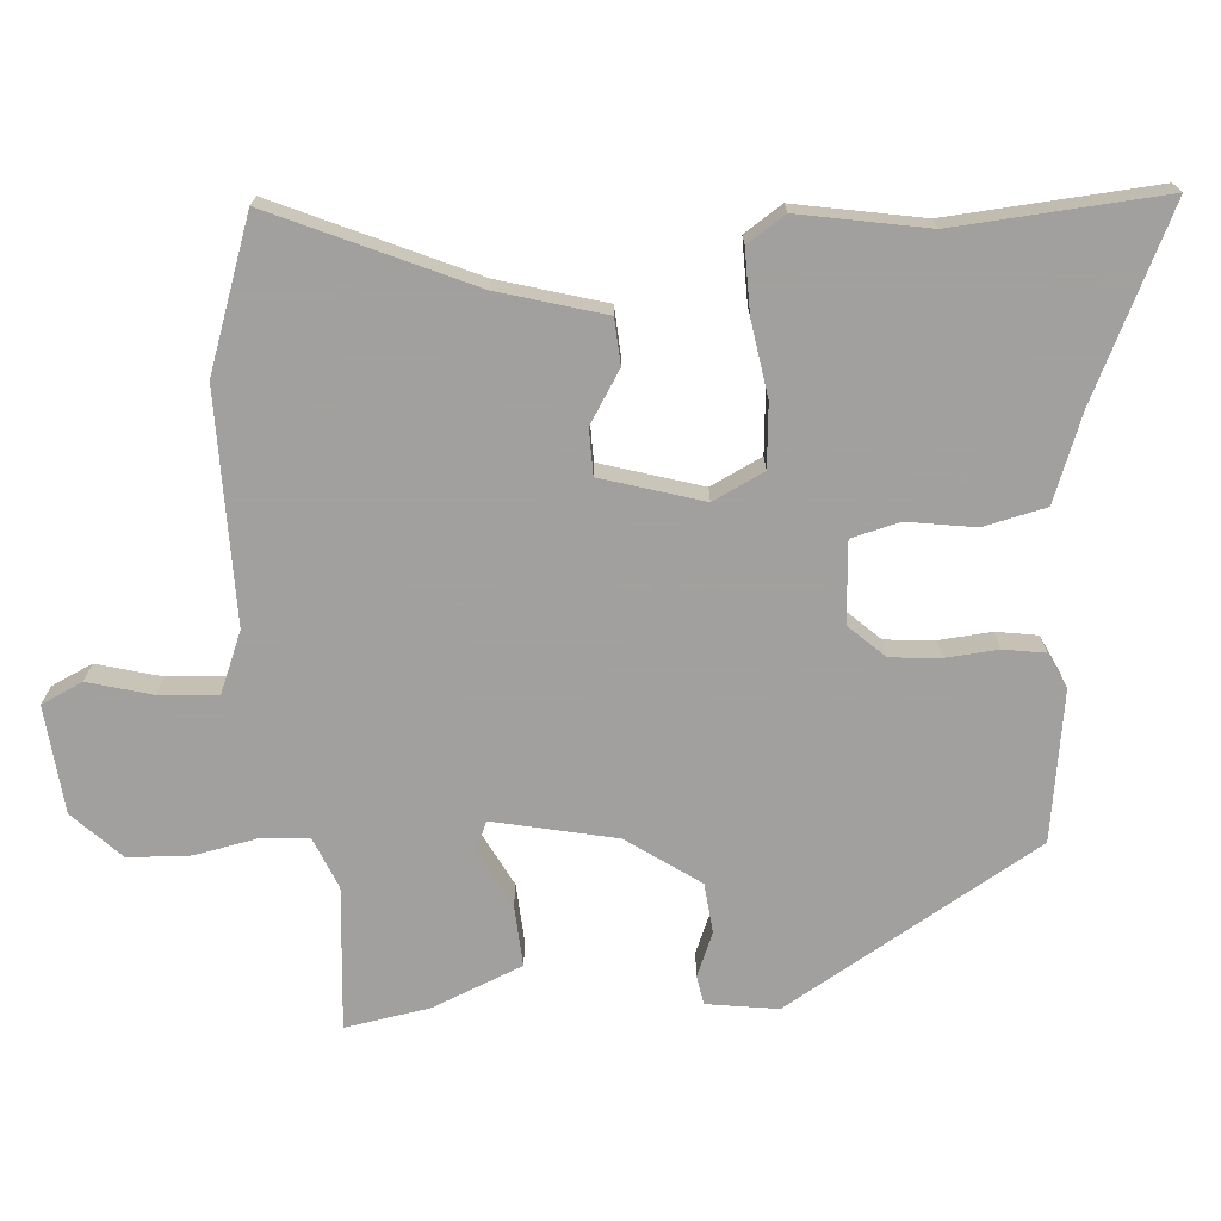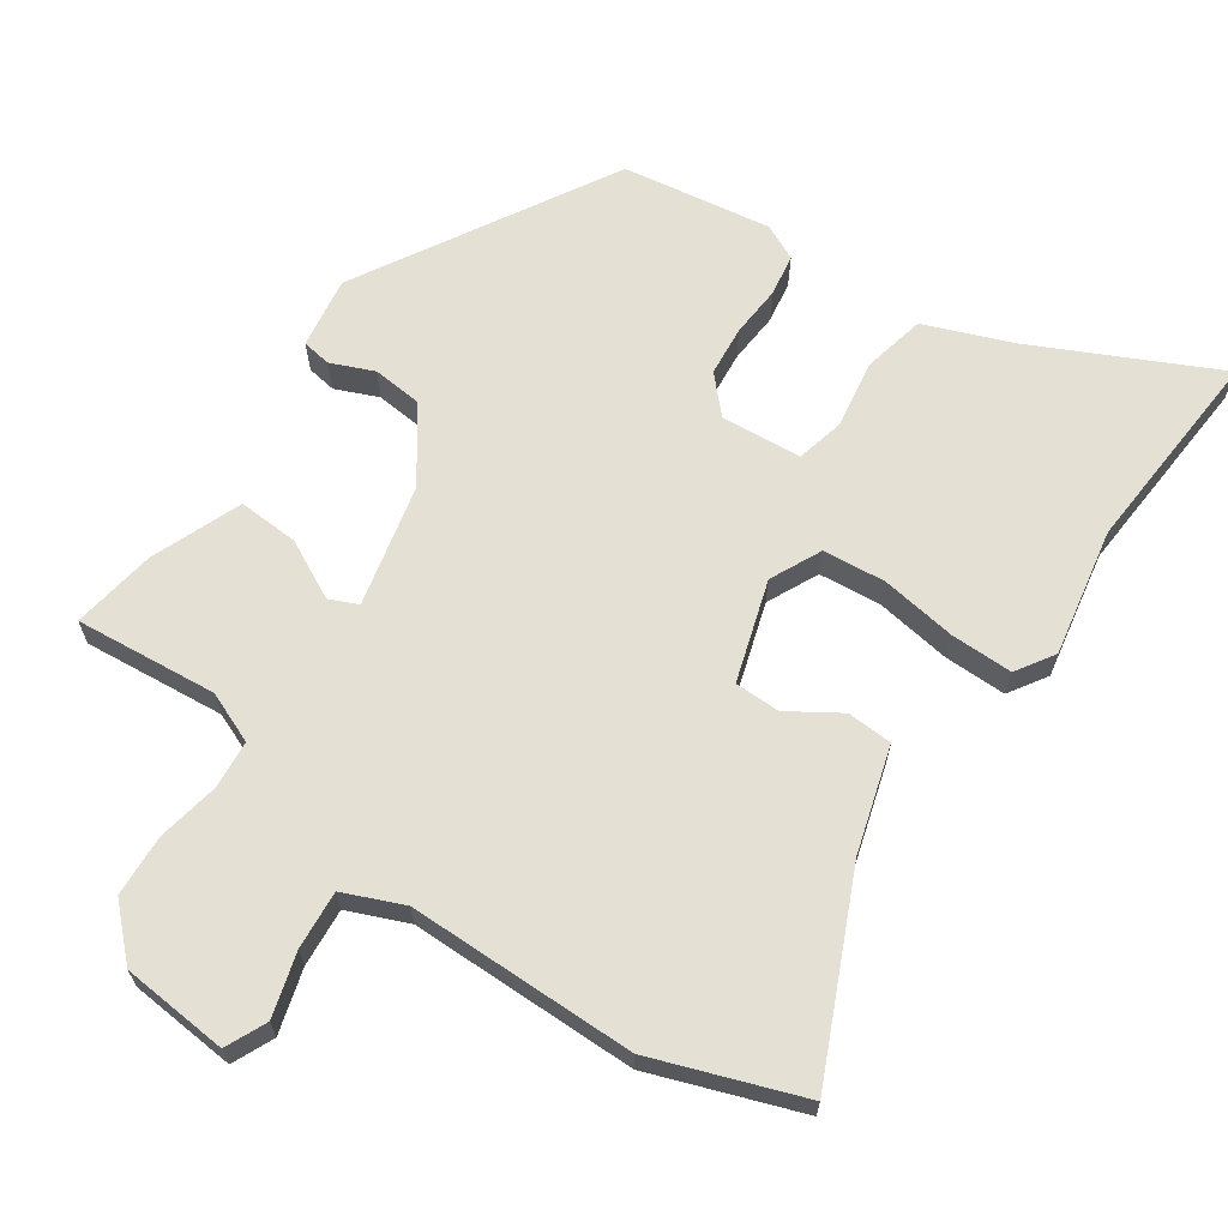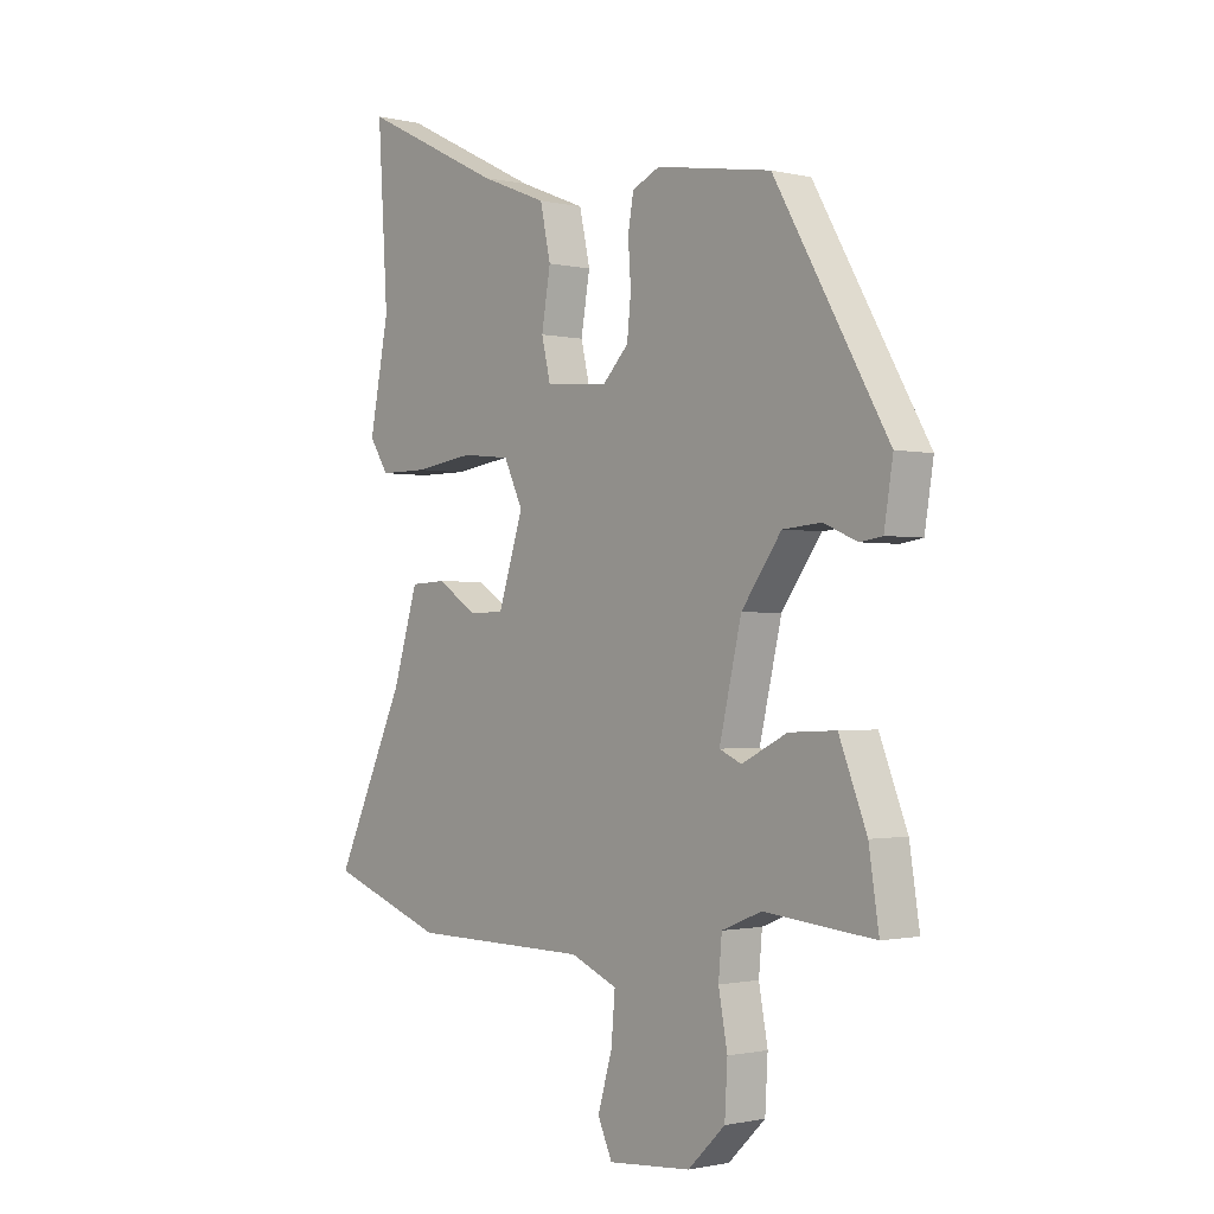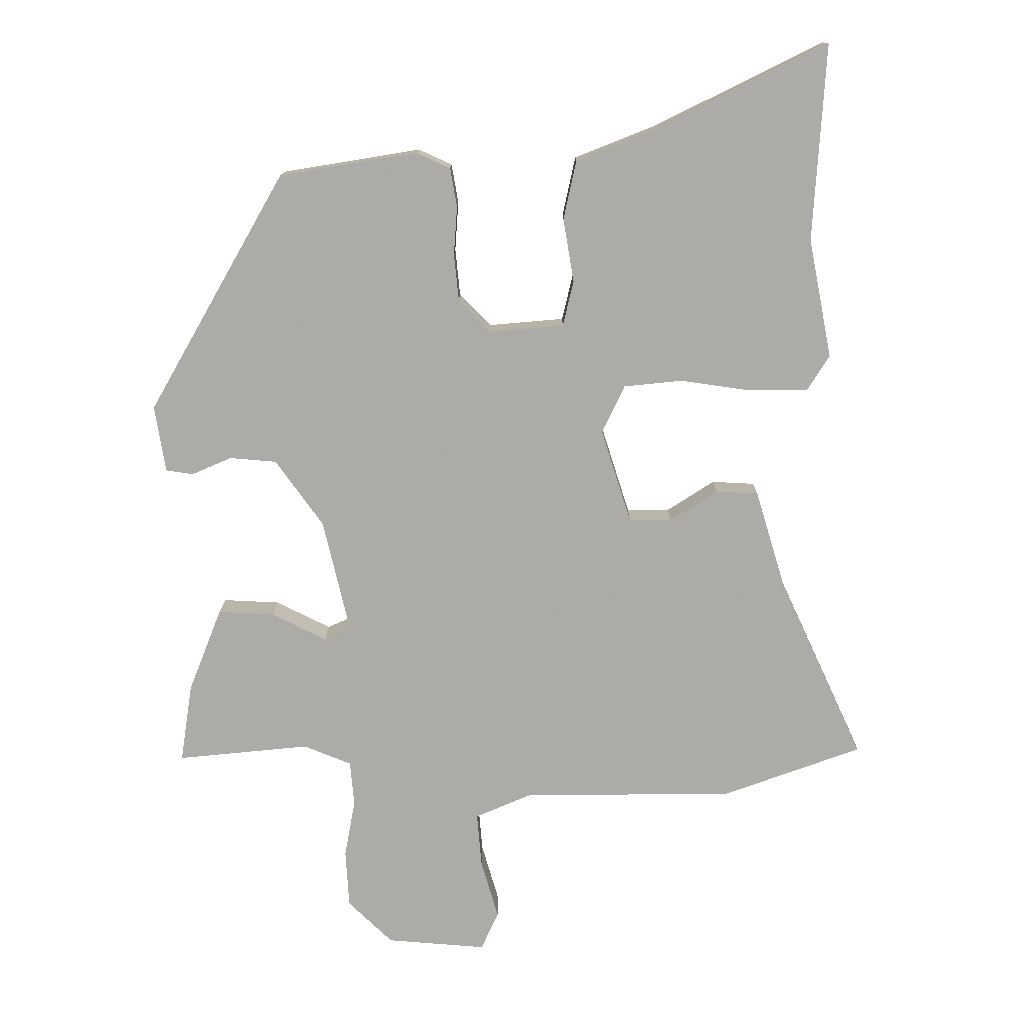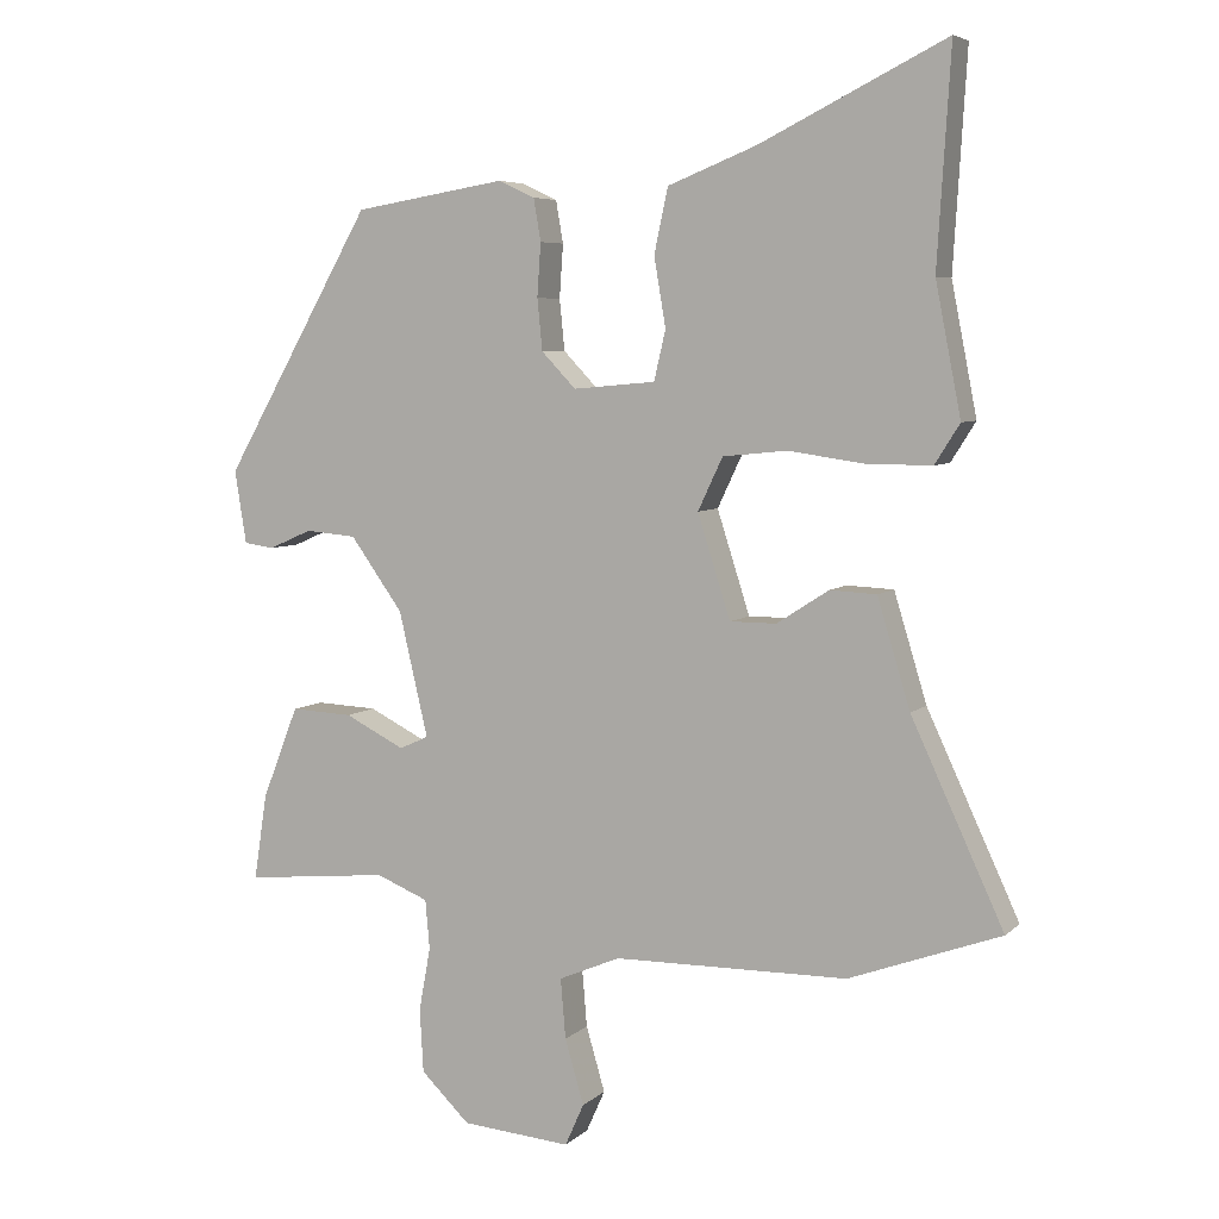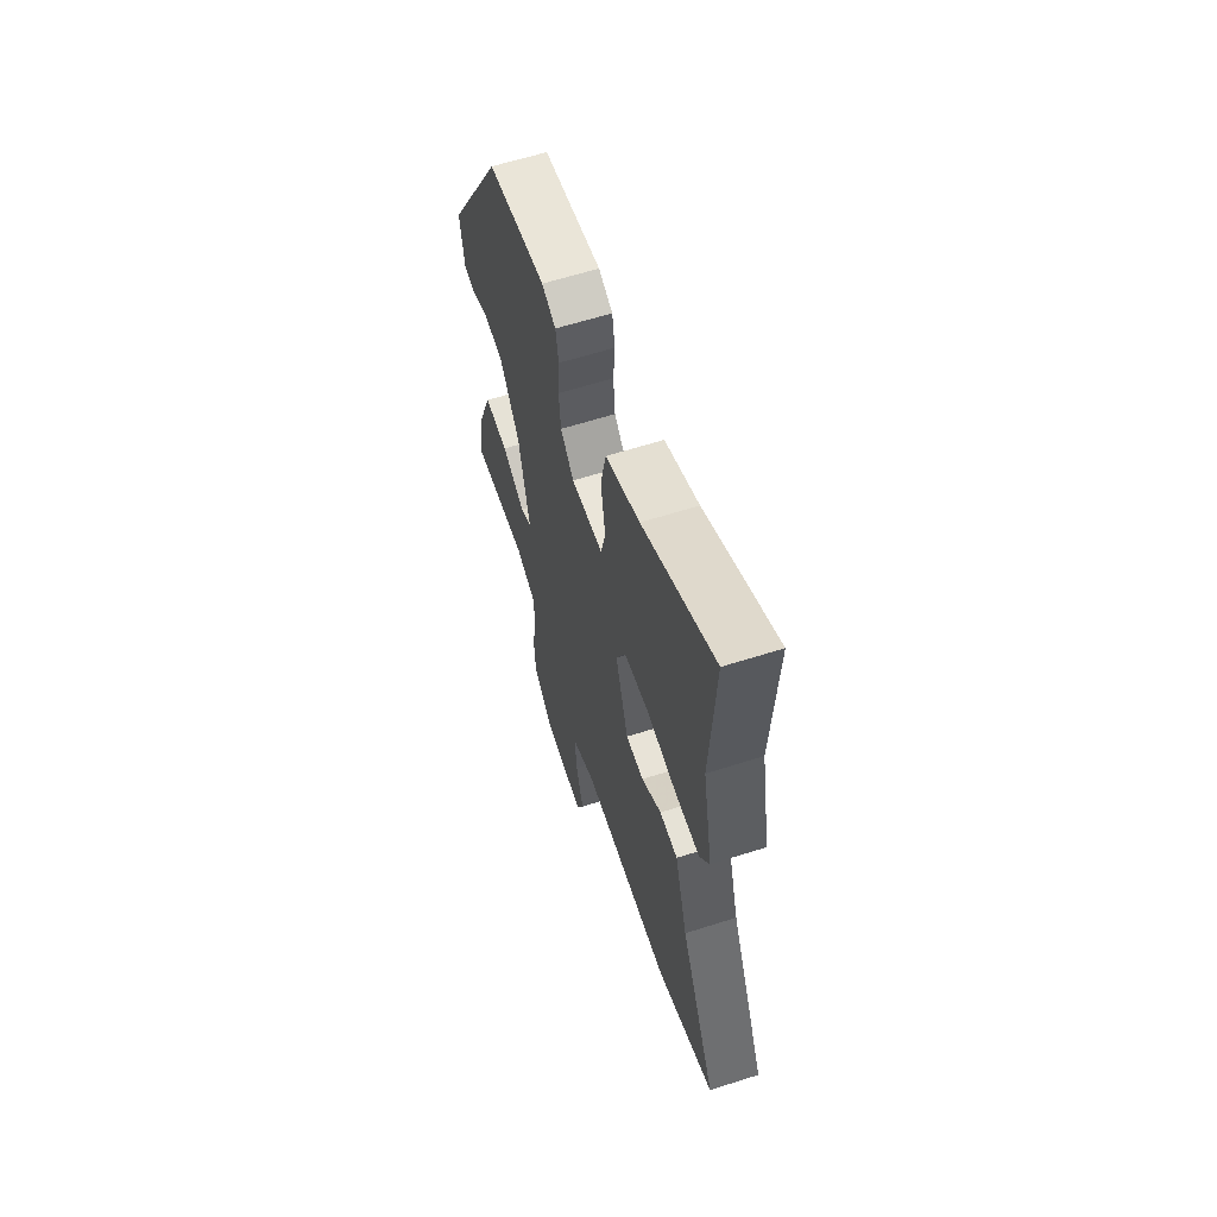
<metadata>
{"format":"obj","ext":"obj","renderer":"f3d","projection":"perspective","resolution":1024,"background":"white","views":[{"elev":-71.9,"azim":-84.9,"up":"+Y"},{"elev":65.8,"azim":-145.2,"up":"+Y"},{"elev":-1.2,"azim":49.4,"up":"+Z"},{"elev":13.4,"azim":-179.7,"up":"+Z"},{"elev":5.9,"azim":-156.2,"up":"+Z"},{"elev":61.6,"azim":-108.0,"up":"+Z"}]}
</metadata>
<code>
v -0.384 0.07 -0.542
v -0.592 0.07 -0.466
v -0.465 0.07 -0.192
v -0.42 0.07 -0.044
v -0.356 0.07 -0.041
v -0.285 0.07 -0.087
v -0.221 0.07 -0.087
v -0.176 0.07 0.054
v -0.21 0.07 0.126
v -0.298 0.07 0.135
v -0.404 0.07 0.12
v -0.492 0.07 0.12
v -0.526 0.07 0.174
v -0.491 0.07 0.353
v -0.509 0.07 0.646
v -0.254 0.07 0.52
v -0.133 0.07 0.472
v -0.114 0.07 0.384
v -0.13 0.07 0.289
v -0.114 0.07 0.221
v -0.001 0.07 0.211
v 0.046 0.07 0.26
v 0.053 0.07 0.33
v 0.048 0.07 0.403
v 0.058 0.07 0.461
v 0.108 0.07 0.484
v 0.316 0.07 0.45
v 0.521 0.07 0.092
v 0.505 0.07 -0.008
v 0.464 0.07 -0.014
v 0.404 0.07 0.012
v 0.334 0.07 0.006
v 0.262 0.07 -0.094
v 0.222 0.07 -0.265
v 0.262 0.07 -0.283
v 0.344 0.07 -0.242
v 0.429 0.07 -0.238
v 0.479 0.07 -0.365
v 0.497 0.07 -0.483
v 0.298 0.07 -0.463
v 0.226 0.07 -0.492
v 0.22 0.07 -0.56
v 0.236 0.07 -0.647
v 0.231 0.07 -0.734
v 0.164 0.07 -0.799
v 0.014 0.07 -0.811
v -0.012 0.07 -0.753
v 0.014 0.07 -0.664
v 0.021 0.07 -0.582
v -0.063 0.07 -0.546
v -0.384 0 -0.542
v -0.592 0 -0.466
v -0.465 0 -0.192
v -0.42 0 -0.044
v -0.356 0 -0.041
v -0.285 0 -0.087
v -0.221 0 -0.087
v -0.176 0 0.054
v -0.21 0 0.126
v -0.298 0 0.135
v -0.404 0 0.12
v -0.492 0 0.12
v -0.526 0 0.174
v -0.491 0 0.353
v -0.509 0 0.646
v -0.254 0 0.52
v -0.133 0 0.472
v -0.114 0 0.384
v -0.13 0 0.289
v -0.114 0 0.221
v -0.001 0 0.211
v 0.046 0 0.26
v 0.053 0 0.33
v 0.048 0 0.403
v 0.058 0 0.461
v 0.108 0 0.484
v 0.316 0 0.45
v 0.521 0 0.092
v 0.505 0 -0.008
v 0.464 0 -0.014
v 0.404 0 0.012
v 0.334 0 0.006
v 0.262 0 -0.094
v 0.222 0 -0.265
v 0.262 0 -0.283
v 0.344 0 -0.242
v 0.429 0 -0.238
v 0.479 0 -0.365
v 0.497 0 -0.483
v 0.298 0 -0.463
v 0.226 0 -0.492
v 0.22 0 -0.56
v 0.236 0 -0.647
v 0.231 0 -0.734
v 0.164 0 -0.799
v 0.014 0 -0.811
v -0.012 0 -0.753
v 0.014 0 -0.664
v 0.021 0 -0.582
v -0.063 0 -0.546
f 46 47 48
f 45 46 48
f 44 45 48
f 43 44 48
f 42 43 48
f 41 42 48 49
f 38 39 40
f 37 38 40
f 36 37 40
f 35 36 40
f 34 35 40 41
f 29 30 31
f 28 29 31
f 27 28 31
f 26 27 31
f 25 26 31
f 24 25 31
f 23 24 31
f 22 23 31 32
f 21 22 32 33
f 16 17 18 19
f 16 19 20
f 15 16 20
f 14 15 20
f 13 14 20
f 12 13 20
f 11 12 20
f 10 11 20
f 9 10 20 21
f 3 4 5 6
f 3 6 7
f 2 3 7
f 1 2 7
f 50 1 7
f 50 7 8
f 49 50 8
f 41 49 8
f 34 41 8
f 21 33 34
f 9 21 34
f 8 9 34
f 98 97 96
f 98 96 95
f 98 95 94
f 98 94 93
f 98 93 92
f 99 98 92 91
f 90 89 88
f 90 88 87
f 90 87 86
f 90 86 85
f 91 90 85 84
f 81 80 79
f 81 79 78
f 81 78 77
f 81 77 76
f 81 76 75
f 81 75 74
f 81 74 73
f 82 81 73 72
f 83 82 72 71
f 69 68 67 66
f 70 69 66
f 70 66 65
f 70 65 64
f 70 64 63
f 70 63 62
f 70 62 61
f 70 61 60
f 71 70 60 59
f 56 55 54 53
f 57 56 53
f 57 53 52
f 57 52 51
f 57 51 100
f 58 57 100
f 58 100 99
f 58 99 91
f 58 91 84
f 84 83 71
f 84 71 59
f 84 59 58
f 1 51 52 2
f 2 52 53 3
f 3 53 54 4
f 4 54 55 5
f 5 55 56 6
f 6 56 57 7
f 7 57 58 8
f 8 58 59 9
f 9 59 60 10
f 10 60 61 11
f 11 61 62 12
f 12 62 63 13
f 13 63 64 14
f 14 64 65 15
f 15 65 66 16
f 16 66 67 17
f 17 67 68 18
f 18 68 69 19
f 19 69 70 20
f 20 70 71 21
f 21 71 72 22
f 22 72 73 23
f 23 73 74 24
f 24 74 75 25
f 25 75 76 26
f 26 76 77 27
f 27 77 78 28
f 28 78 79 29
f 29 79 80 30
f 30 80 81 31
f 31 81 82 32
f 32 82 83 33
f 33 83 84 34
f 34 84 85 35
f 35 85 86 36
f 36 86 87 37
f 37 87 88 38
f 38 88 89 39
f 39 89 90 40
f 40 90 91 41
f 41 91 92 42
f 42 92 93 43
f 43 93 94 44
f 44 94 95 45
f 45 95 96 46
f 46 96 97 47
f 47 97 98 48
f 48 98 99 49
f 49 99 100 50
f 50 100 51 1

</code>
